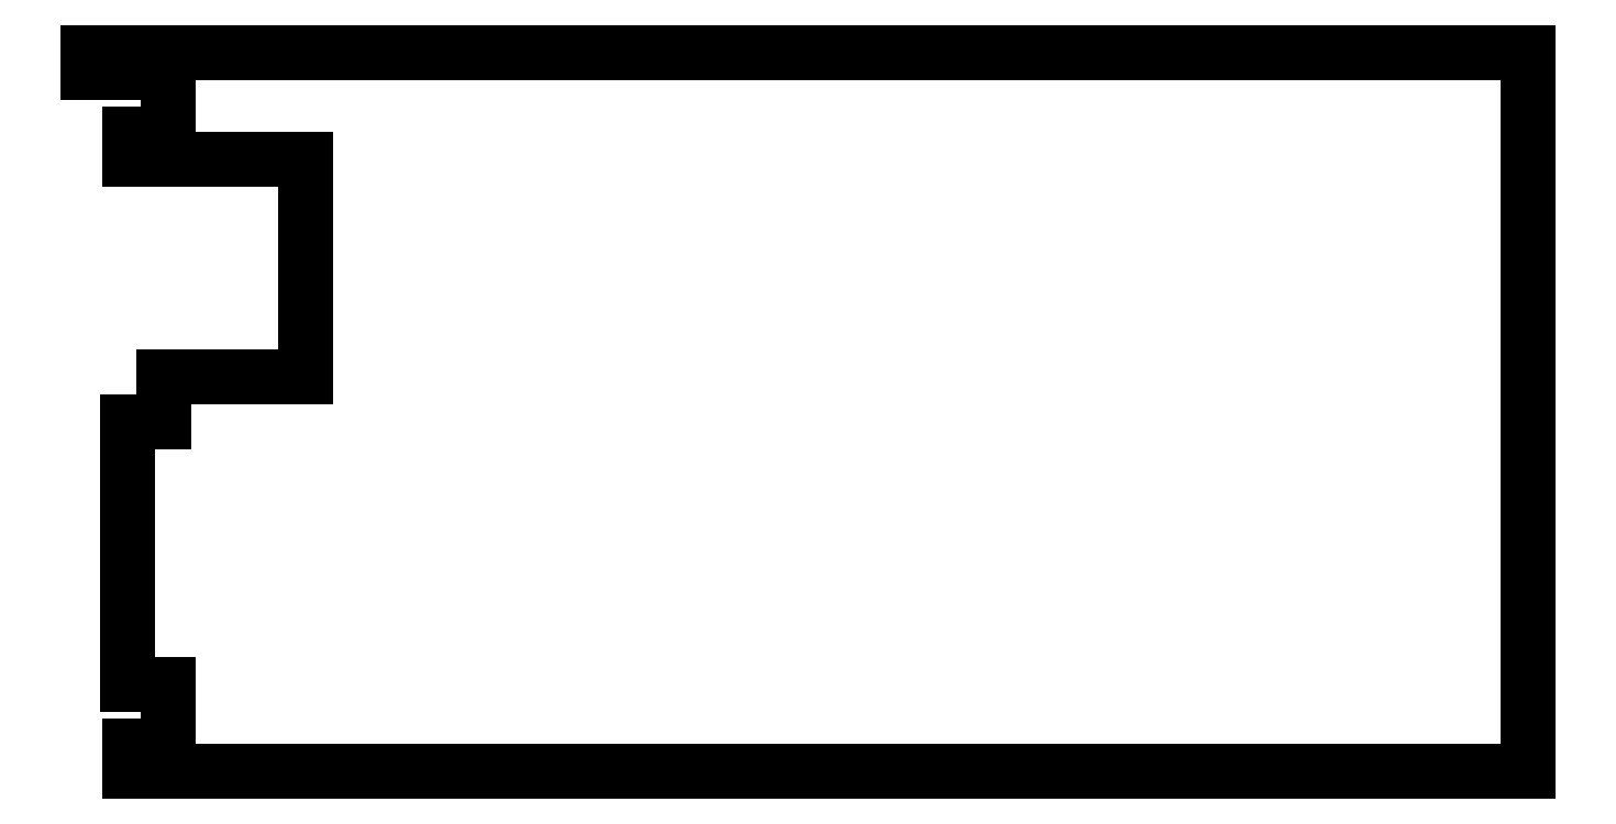
<metadata>
{"format":"dxf","ext":"dxf","renderer":"ezdxf+matplotlib","layout":"modelspace","background":"white","min_lineweight":24,"dpi":150}
</metadata>
<code>
0
SECTION
2
ENTITIES
0
LINE
8
0
10
34.82
20
531.9
11
34.82
21
510.5
0
LINE
8
0
10
34.82
20
510.5
11
181
21
510.5
0
LINE
8
0
10
181
20
510.5
11
181
21
329.5
0
LINE
8
0
10
181
20
329.5
11
63.23
21
329.5
0
LINE
8
0
10
63.23
20
329.5
11
63.23
21
292.1
0
LINE
8
0
10
63.23
20
292.1
11
32.85
21
292.1
0
LINE
8
0
10
32.85
20
292.1
11
32.85
21
72.68
0
LINE
8
0
10
32.85
20
72.68
11
66.15
21
72.68
0
LINE
8
0
10
66.15
20
72.68
11
66.15
21
21.33
0
LINE
8
0
10
66.15
20
21.33
11
34.82
21
21.33
0
LINE
8
0
10
34.82
20
21.33
11
34.82
21
0
0
LINE
8
0
10
34.82
20
0
11
1200
21
0
0
LINE
8
0
10
1200
20
0
11
1200
21
600
0
LINE
8
0
10
1200
20
600
11
0
21
600
0
LINE
8
0
10
0
20
600
11
0
21
583.2
0
LINE
8
0
10
0
20
583.2
11
66.15
21
583.2
0
LINE
8
0
10
66.15
20
583.2
11
66.15
21
531.9
0
LINE
8
0
10
66.15
20
531.9
11
34.82
21
531.9
0
ENDSEC
0
EOF

</code>
